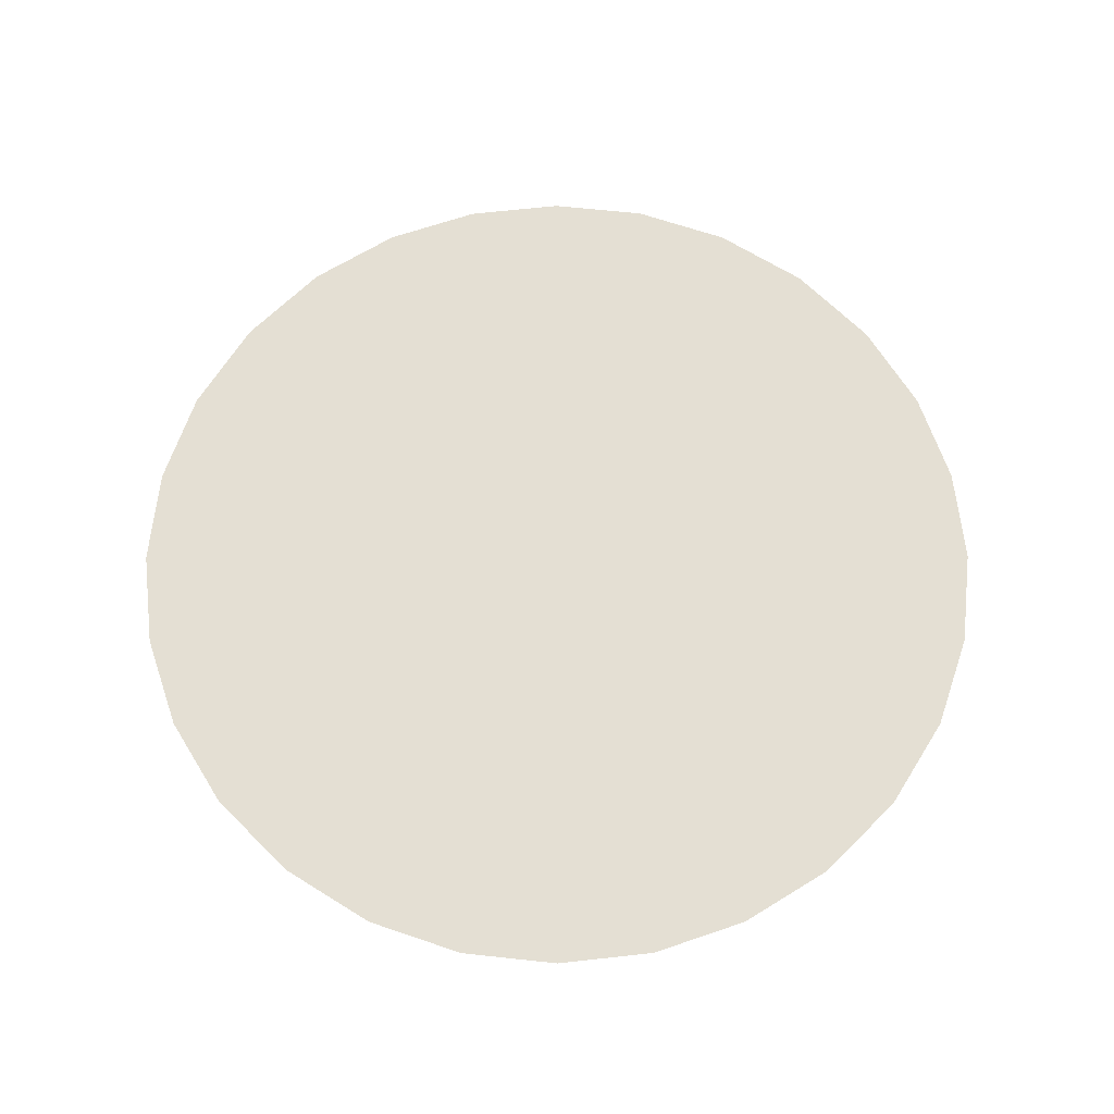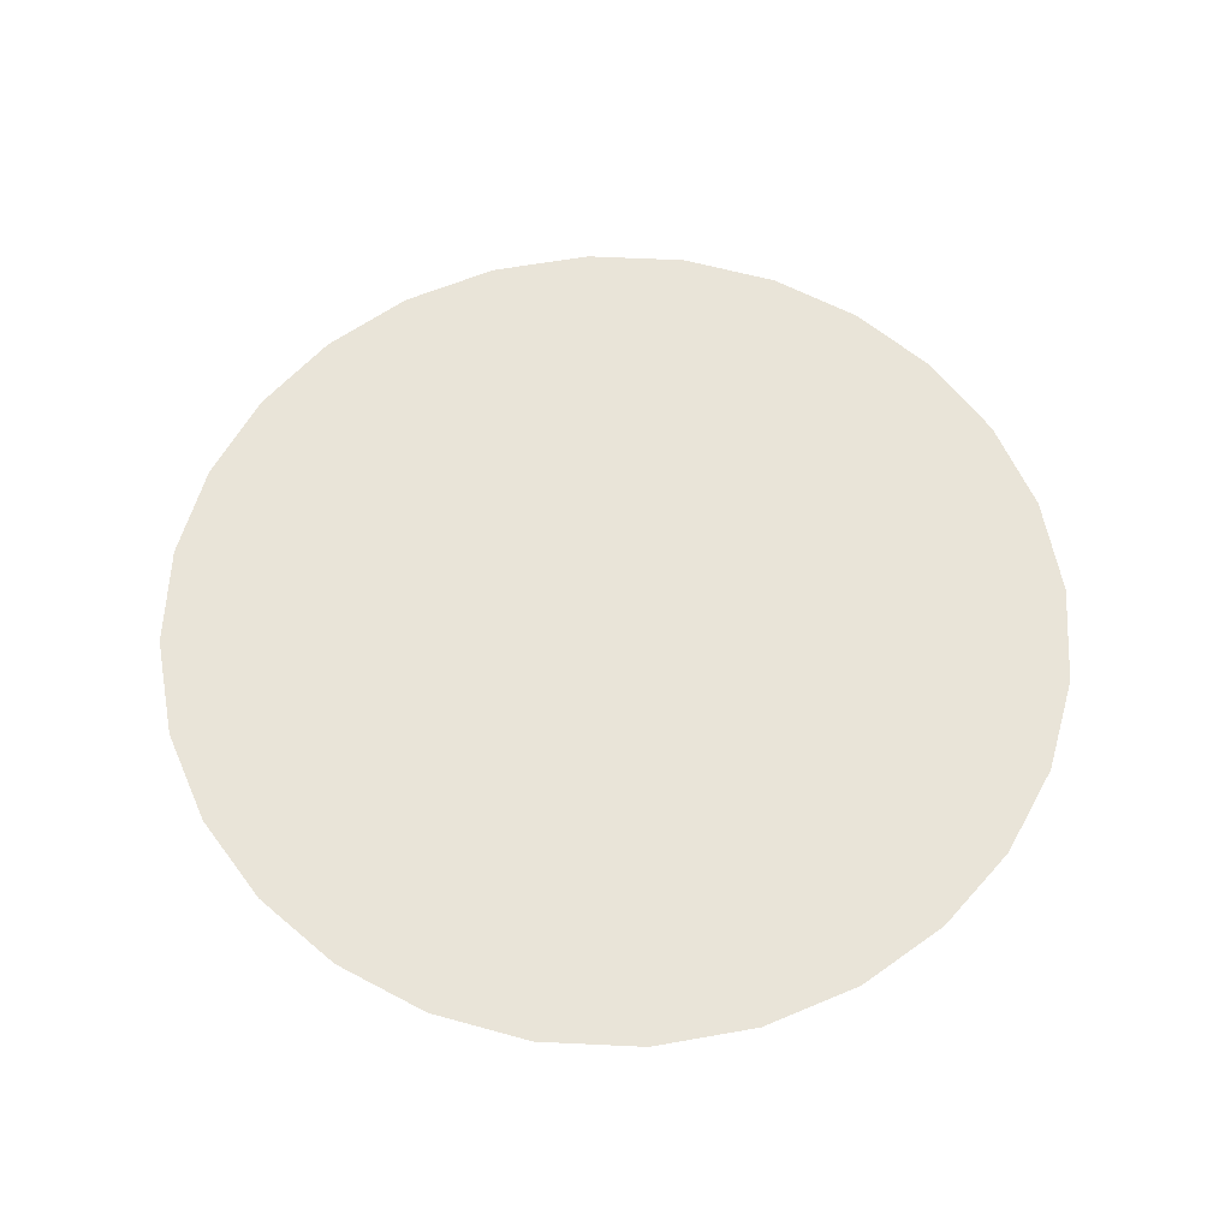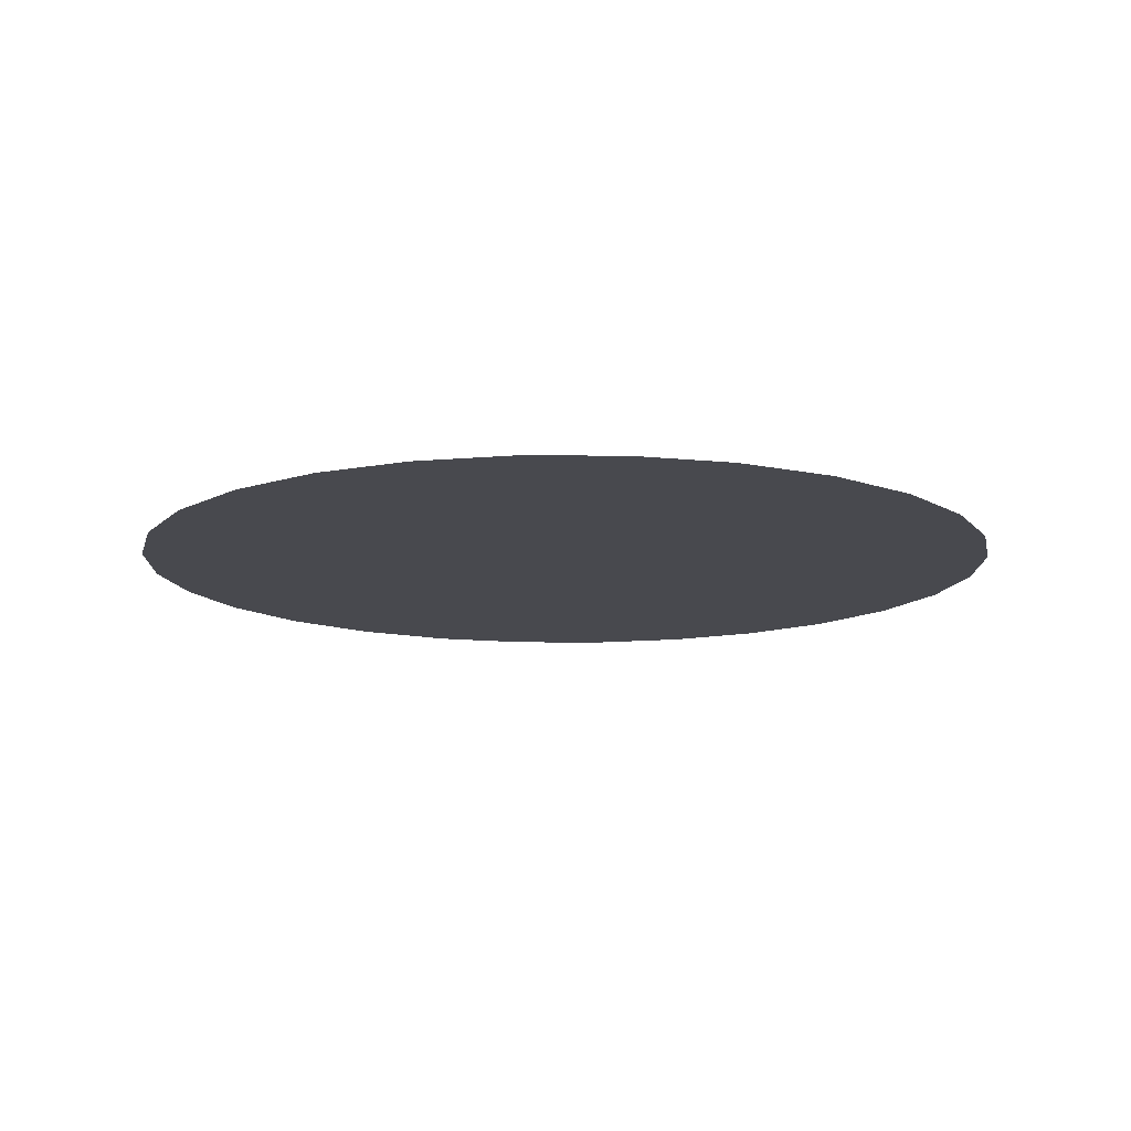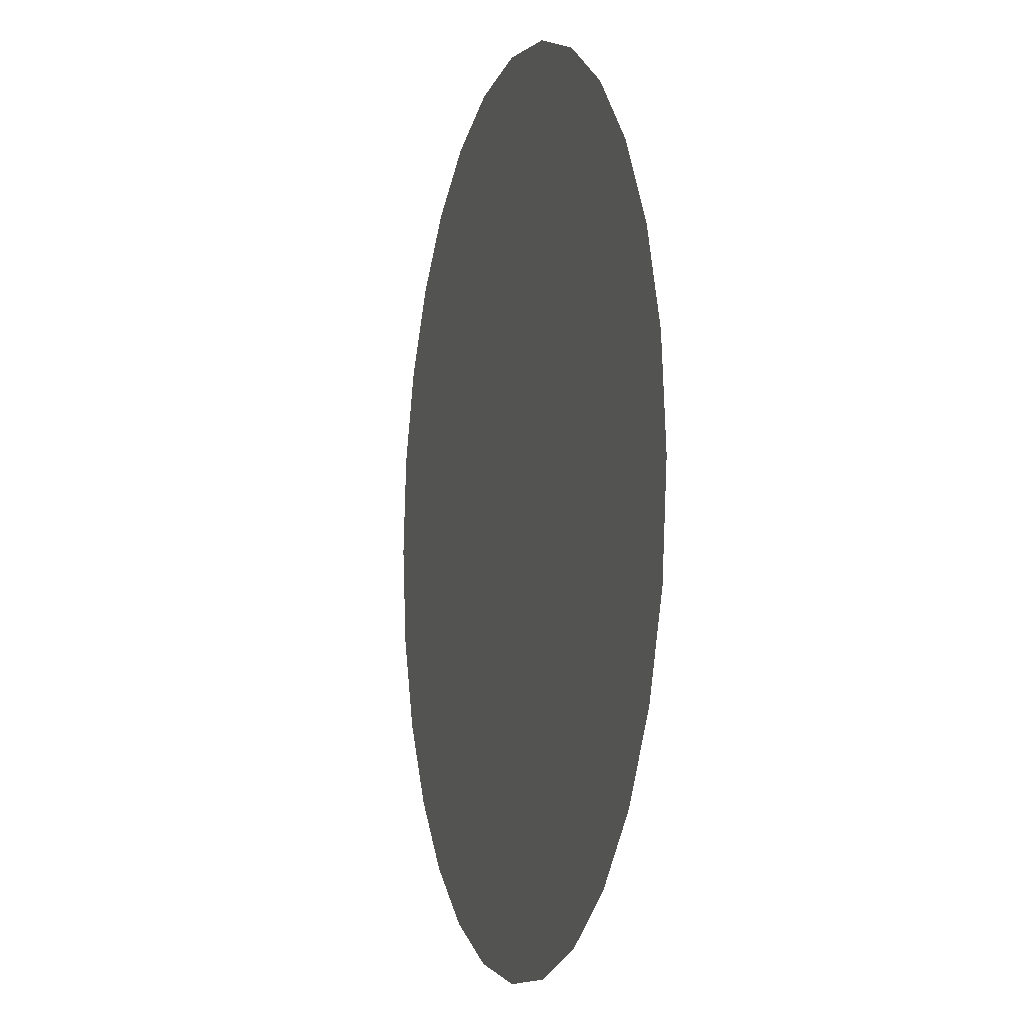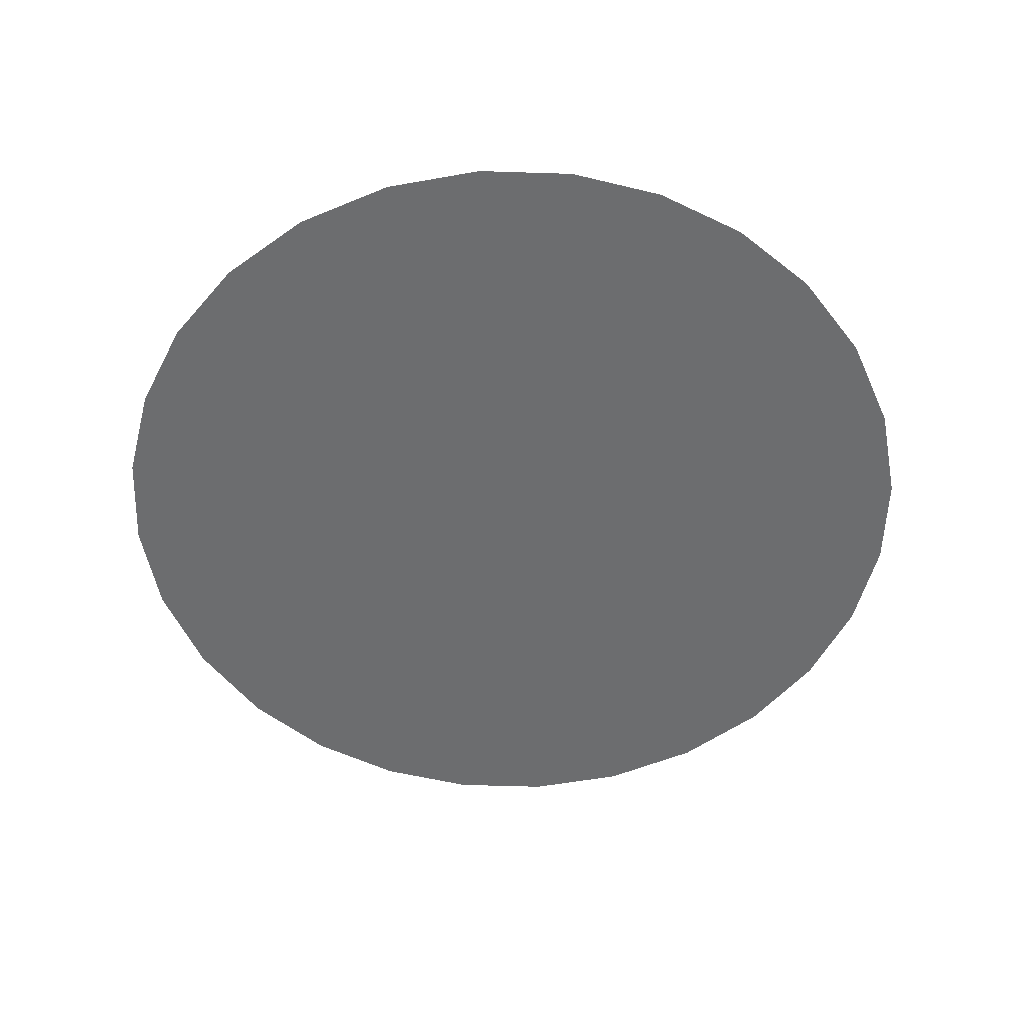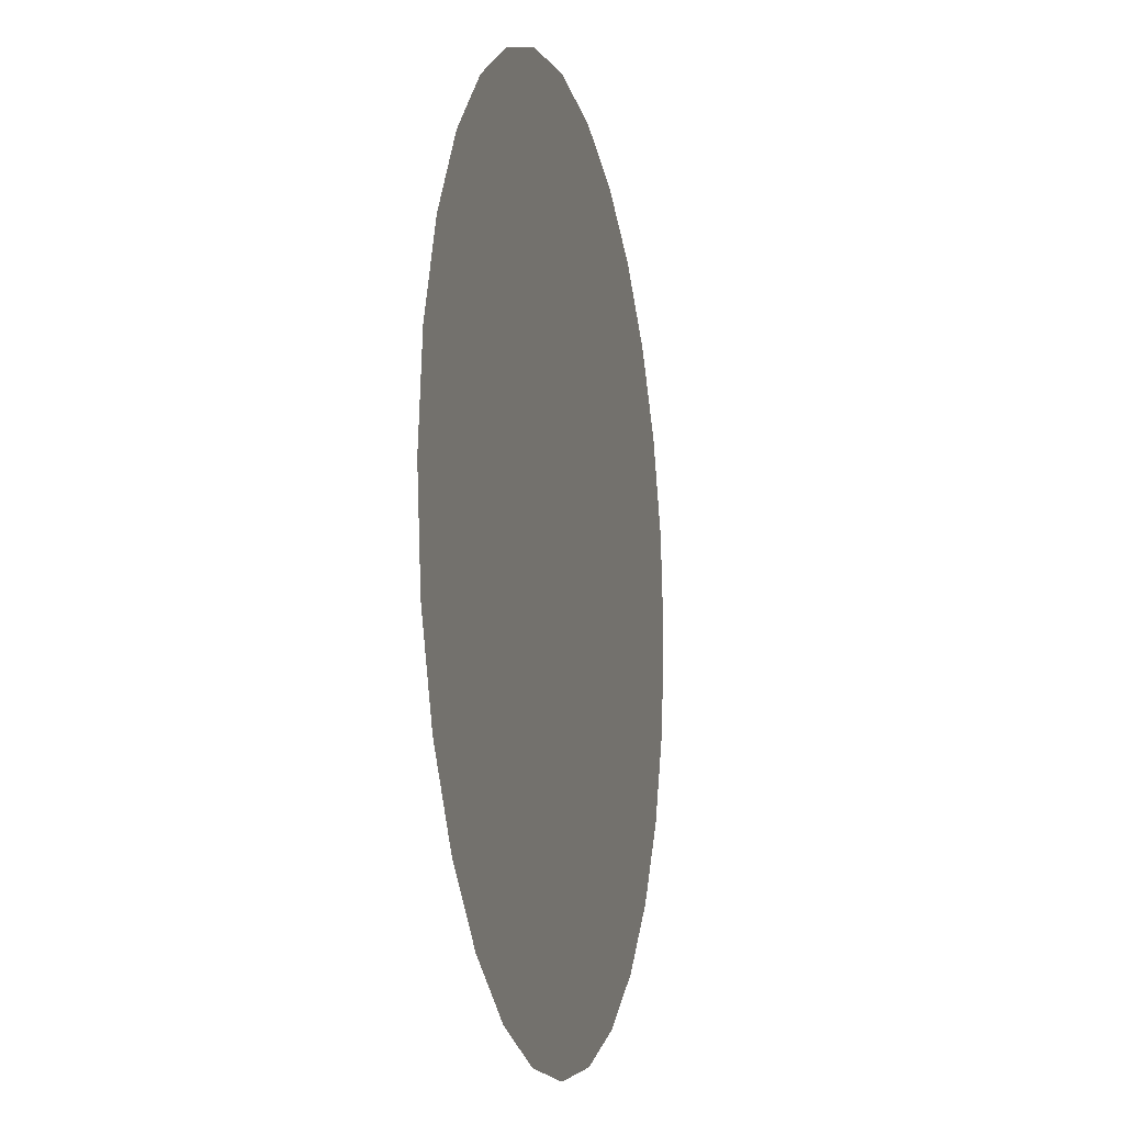
<metadata>
{"format":"obj","ext":"obj","renderer":"f3d","projection":"perspective","resolution":1024,"background":"white","views":[{"elev":66.5,"azim":38.6,"up":"+Y"},{"elev":59.9,"azim":-3.8,"up":"+Y"},{"elev":-12.6,"azim":-33.3,"up":"+Y"},{"elev":-6.0,"azim":-105.9,"up":"+Z"},{"elev":-53.9,"azim":120.5,"up":"+Y"},{"elev":-10.0,"azim":103.5,"up":"+Z"}]}
</metadata>
<code>
v -9.165 0 38.94
v 0 0 40
v 9.165 0 38.94
v 17.58 0 35.93
v 25.01 0 31.21
v 31.21 0 25.01
v 35.93 0 17.58
v 38.94 0 9.165
v 40 0 -0
v 38.94 0 -9.165
v 35.93 0 -17.58
v 31.21 0 -25.01
v 25.01 0 -31.21
v 17.58 0 -35.93
v 9.165 0 -38.94
v -0 0 -40
v -9.165 0 -38.94
v -17.58 0 -35.93
v -25.01 0 -31.21
v -31.21 0 -25.01
v -35.93 0 -17.58
v -38.94 0 -9.165
v -40 0 0
v -38.94 0 9.165
v -35.93 0 17.58
v -31.21 0 25.01
v -25.01 0 31.21
v -17.58 0 35.93
o water
g water
f 1 2 3 4 5 6 7 8 9 10 11 12 13 14 15 16 17 18 19 20 21 22 23 24 25 26 27 28

</code>
